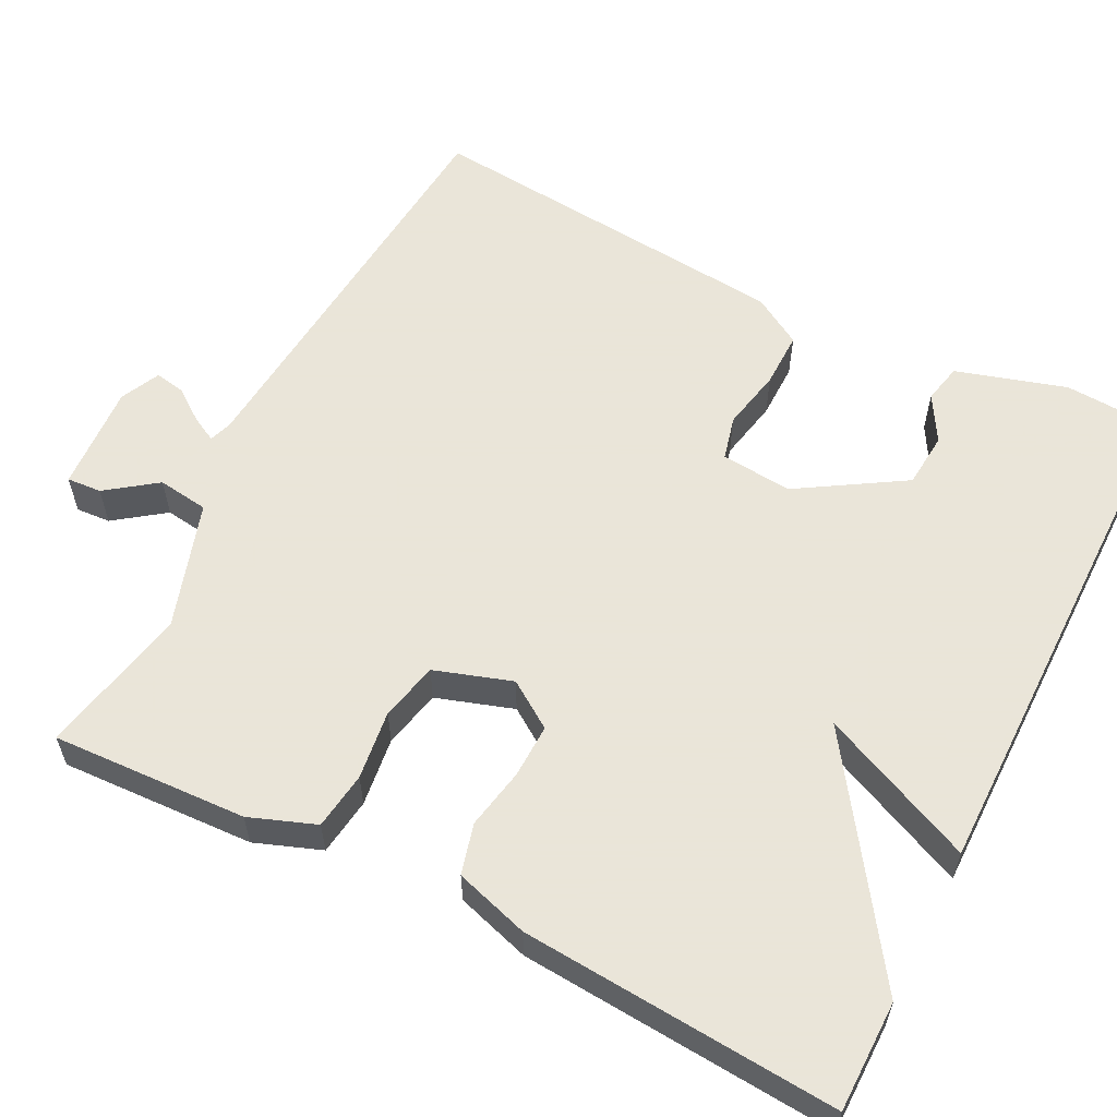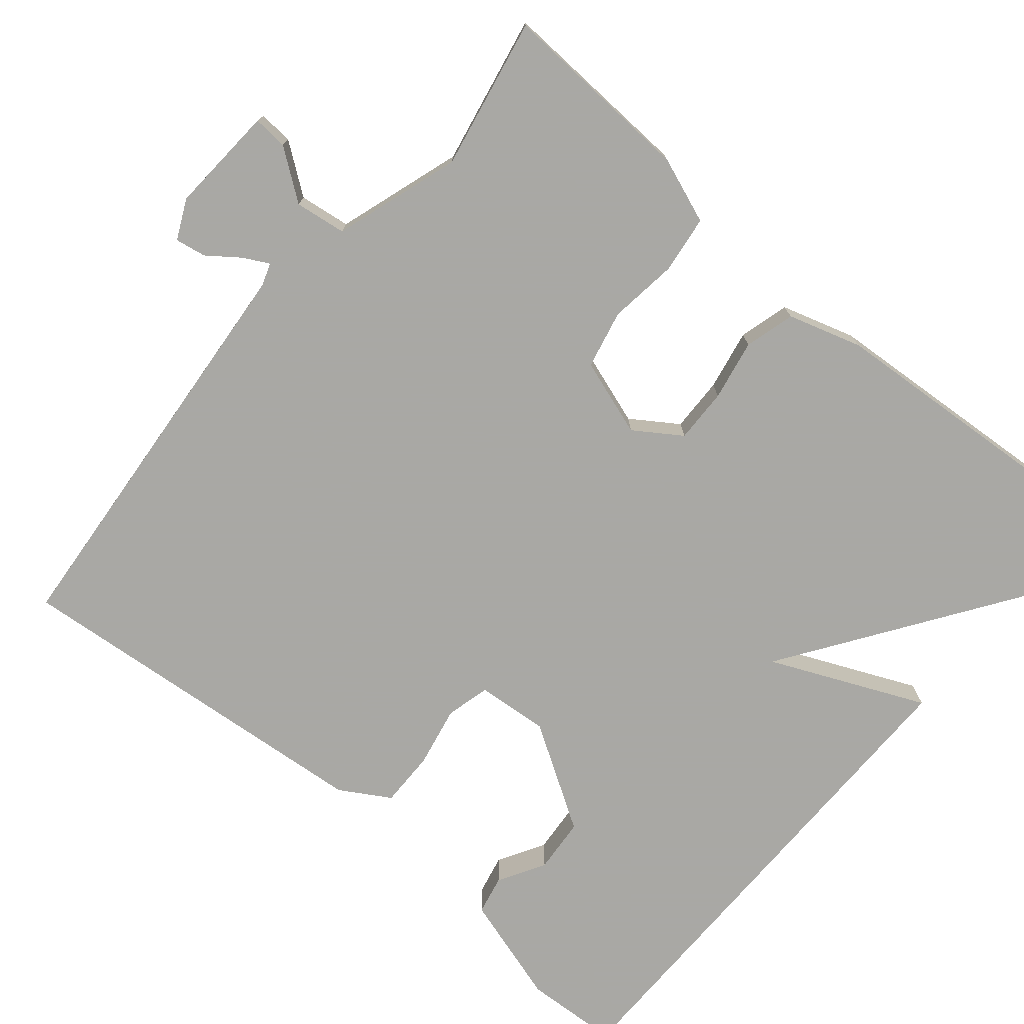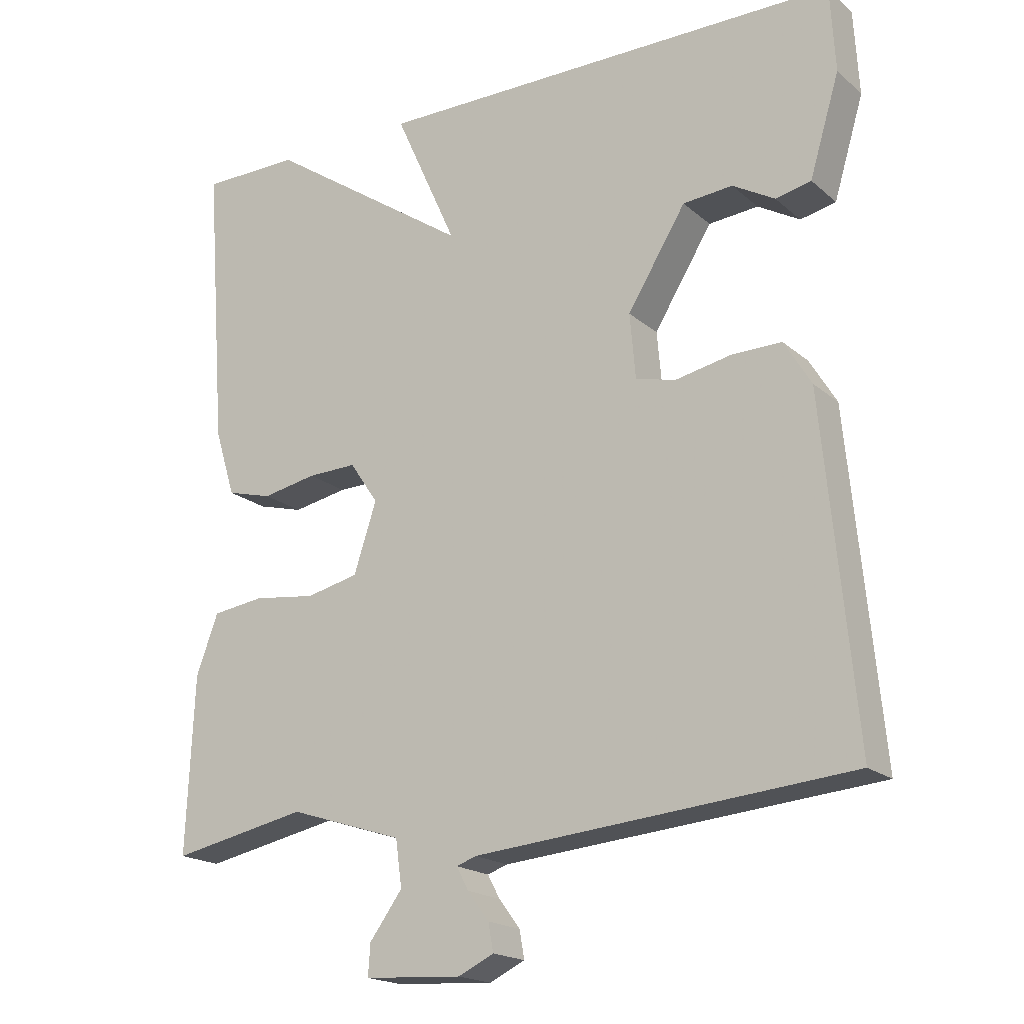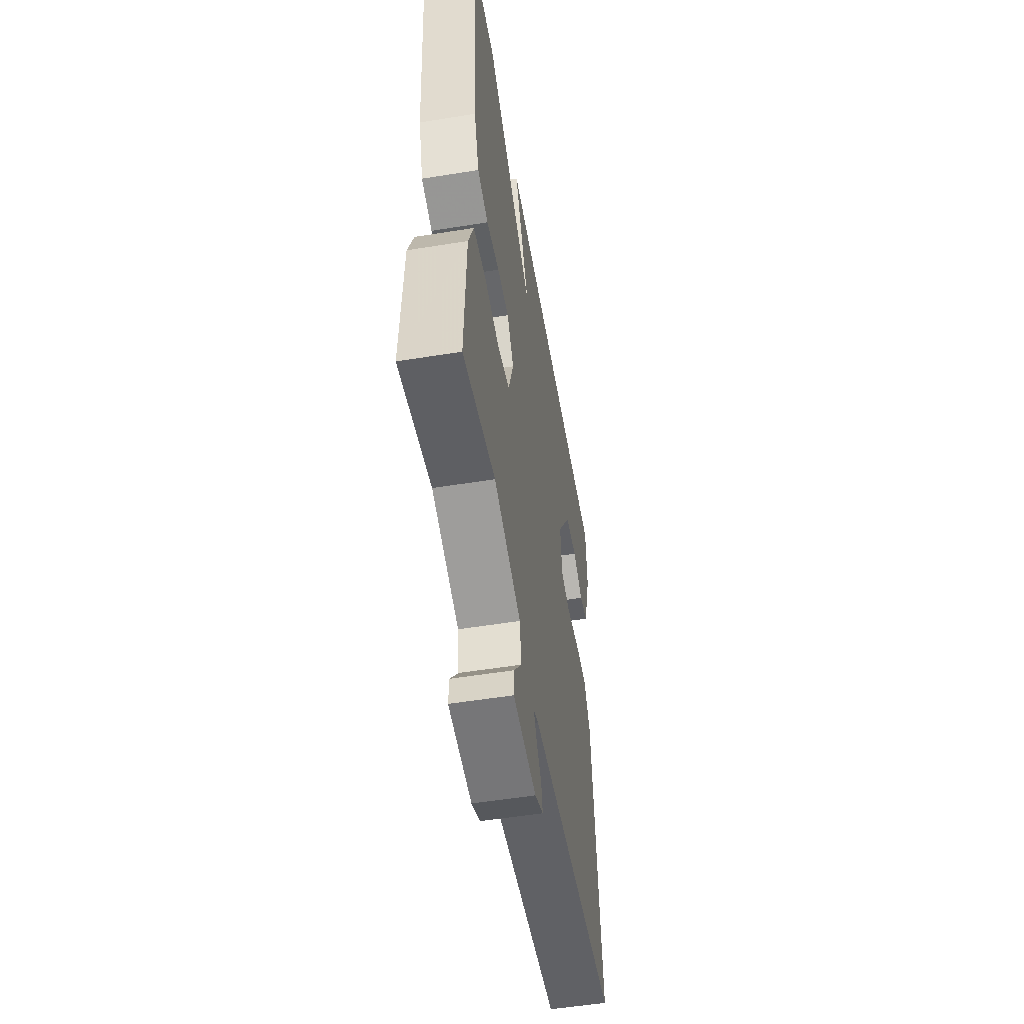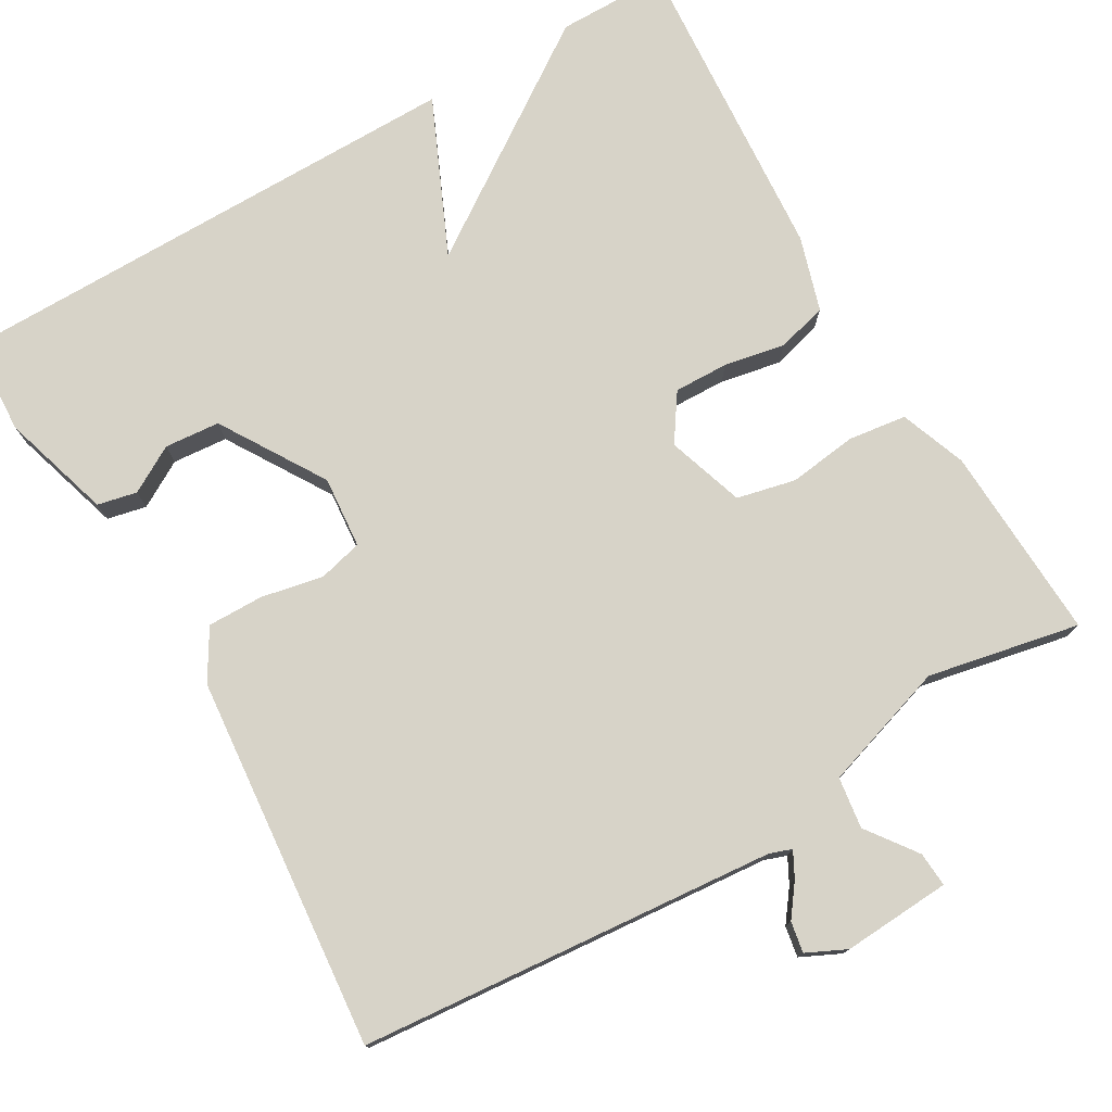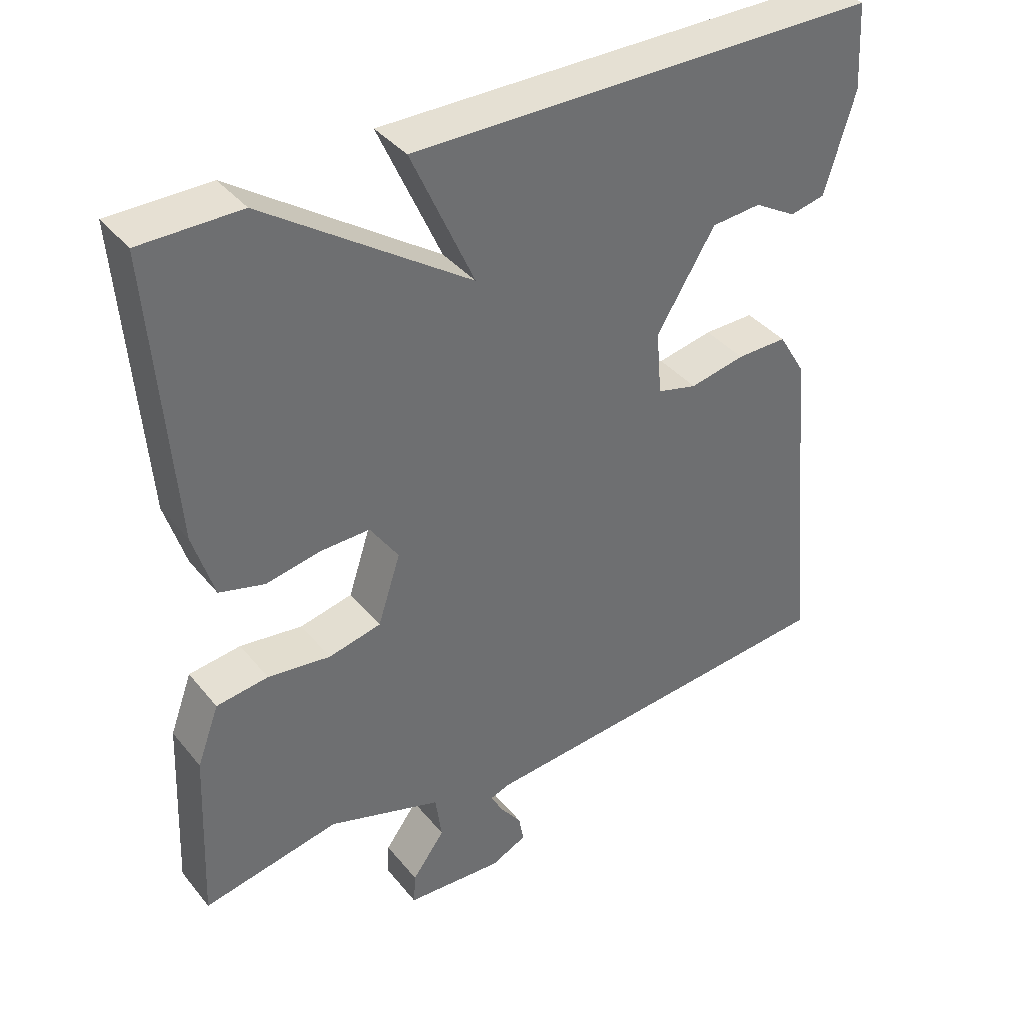
<metadata>
{"format":"obj","ext":"obj","renderer":"f3d","projection":"perspective","resolution":1024,"background":"white","views":[{"elev":58.6,"azim":-63.2,"up":"+Y"},{"elev":-75.0,"azim":-130.3,"up":"+Y"},{"elev":-18.8,"azim":32.9,"up":"+Z"},{"elev":-53.7,"azim":-80.2,"up":"+Z"},{"elev":76.5,"azim":149.7,"up":"+Y"},{"elev":38.3,"azim":-34.5,"up":"+Z"}]}
</metadata>
<code>
v -0.5 0.07 0.5
v -0.36 0.07 0.501
v -0.072 0.07 0.305
v -0.16 0.07 0.501
v 0.5 0.07 0.5
v 0.507 0.07 0.38
v 0.465 0.07 0.24
v 0.415 0.07 0.229
v 0.356 0.07 0.263
v 0.286 0.07 0.257
v 0.204 0.07 0.124
v 0.212 0.07 0.033
v 0.268 0.07 0.019
v 0.346 0.07 0.035
v 0.417 0.07 0.036
v 0.455 0.07 -0.027
v 0.5 0.07 -0.5
v -0.027 0.07 -0.547
v -0.055 0.07 -0.557
v -0.038 0.07 -0.589
v -0.008 0.07 -0.629
v -0.001 0.07 -0.668
v -0.051 0.07 -0.692
v -0.188 0.07 -0.684
v -0.185 0.07 -0.64
v -0.139 0.07 -0.577
v -0.148 0.07 -0.512
v -0.308 0.07 -0.461
v -0.5 0.07 -0.5
v -0.489 0.07 -0.252
v -0.458 0.07 -0.168
v -0.385 0.07 -0.158
v -0.297 0.07 -0.169
v -0.223 0.07 -0.152
v -0.191 0.07 -0.054
v -0.231 0.07 0.005
v -0.3 0.07 0.003
v -0.377 0.07 -0.012
v -0.441 0.07 0.005
v -0.47 0.07 0.099
v -0.5 0 0.5
v -0.36 0 0.501
v -0.072 0 0.305
v -0.16 0 0.501
v 0.5 0 0.5
v 0.507 0 0.38
v 0.465 0 0.24
v 0.415 0 0.229
v 0.356 0 0.263
v 0.286 0 0.257
v 0.204 0 0.124
v 0.212 0 0.033
v 0.268 0 0.019
v 0.346 0 0.035
v 0.417 0 0.036
v 0.455 0 -0.027
v 0.5 0 -0.5
v -0.027 0 -0.547
v -0.055 0 -0.557
v -0.038 0 -0.589
v -0.008 0 -0.629
v -0.001 0 -0.668
v -0.051 0 -0.692
v -0.188 0 -0.684
v -0.185 0 -0.64
v -0.139 0 -0.577
v -0.148 0 -0.512
v -0.308 0 -0.461
v -0.5 0 -0.5
v -0.489 0 -0.252
v -0.458 0 -0.168
v -0.385 0 -0.158
v -0.297 0 -0.169
v -0.223 0 -0.152
v -0.191 0 -0.054
v -0.231 0 0.005
v -0.3 0 0.003
v -0.377 0 -0.012
v -0.441 0 0.005
v -0.47 0 0.099
f 1 2 3
f 40 1 3
f 39 40 3
f 38 39 3
f 37 38 3
f 36 37 3
f 35 36 3
f 34 35 3
f 31 32 33
f 30 31 33
f 29 30 33
f 28 29 33
f 27 28 33 34
f 24 25 26
f 23 24 26
f 22 23 26
f 21 22 26
f 20 21 26
f 19 20 26 27
f 27 34 3
f 19 27 3
f 18 19 3
f 16 17 18
f 15 16 18
f 14 15 18
f 13 14 18
f 7 8 9
f 6 7 9
f 5 6 9
f 5 9 10
f 4 5 10
f 3 4 10
f 12 13 18
f 11 12 18 3
f 3 10 11
f 43 42 41
f 43 41 80
f 43 80 79
f 43 79 78
f 43 78 77
f 43 77 76
f 43 76 75
f 43 75 74
f 73 72 71
f 73 71 70
f 73 70 69
f 73 69 68
f 74 73 68 67
f 66 65 64
f 66 64 63
f 66 63 62
f 66 62 61
f 66 61 60
f 67 66 60 59
f 43 74 67
f 43 67 59
f 43 59 58
f 58 57 56
f 58 56 55
f 58 55 54
f 58 54 53
f 49 48 47
f 49 47 46
f 49 46 45
f 50 49 45
f 50 45 44
f 50 44 43
f 58 53 52
f 43 58 52 51
f 51 50 43
f 1 41 42 2
f 2 42 43 3
f 3 43 44 4
f 4 44 45 5
f 5 45 46 6
f 6 46 47 7
f 7 47 48 8
f 8 48 49 9
f 9 49 50 10
f 10 50 51 11
f 11 51 52 12
f 12 52 53 13
f 13 53 54 14
f 14 54 55 15
f 15 55 56 16
f 16 56 57 17
f 17 57 58 18
f 18 58 59 19
f 19 59 60 20
f 20 60 61 21
f 21 61 62 22
f 22 62 63 23
f 23 63 64 24
f 24 64 65 25
f 25 65 66 26
f 26 66 67 27
f 27 67 68 28
f 28 68 69 29
f 29 69 70 30
f 30 70 71 31
f 31 71 72 32
f 32 72 73 33
f 33 73 74 34
f 34 74 75 35
f 35 75 76 36
f 36 76 77 37
f 37 77 78 38
f 38 78 79 39
f 39 79 80 40
f 40 80 41 1

</code>
